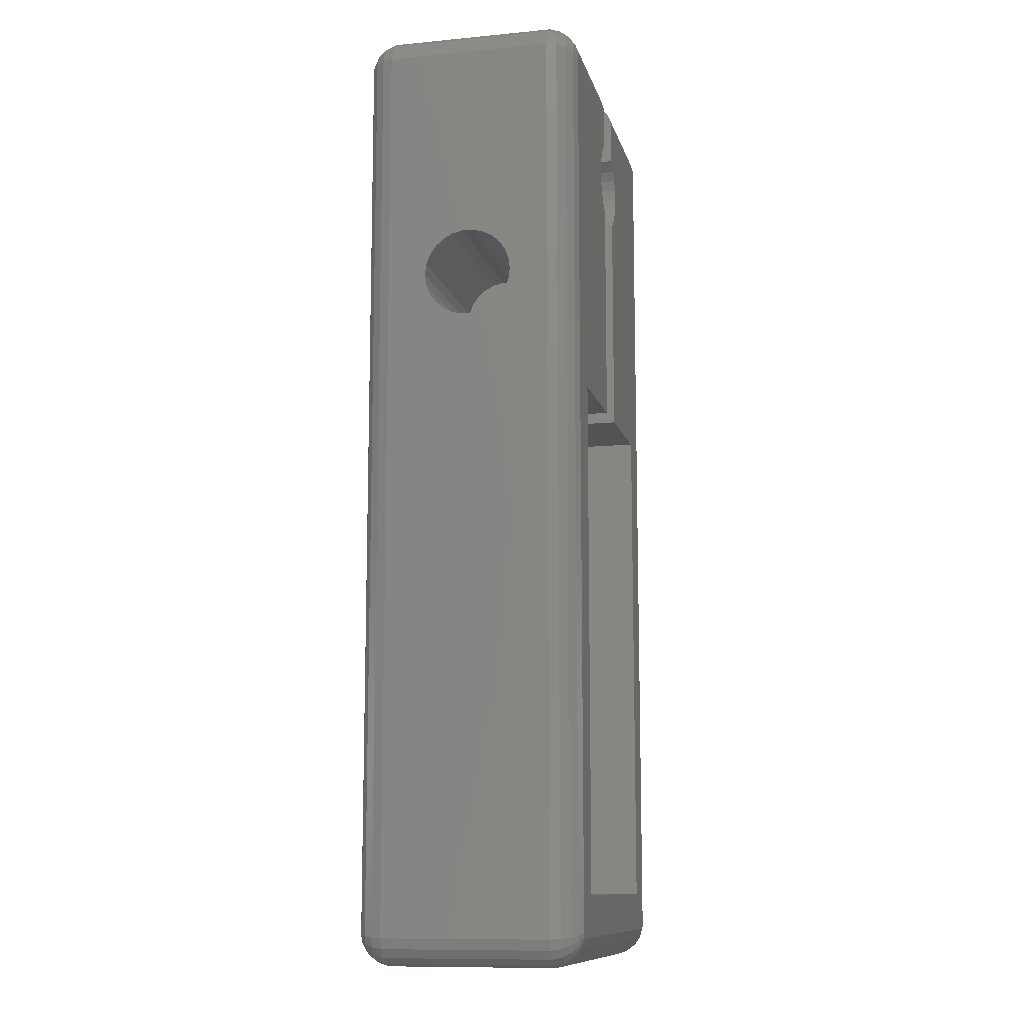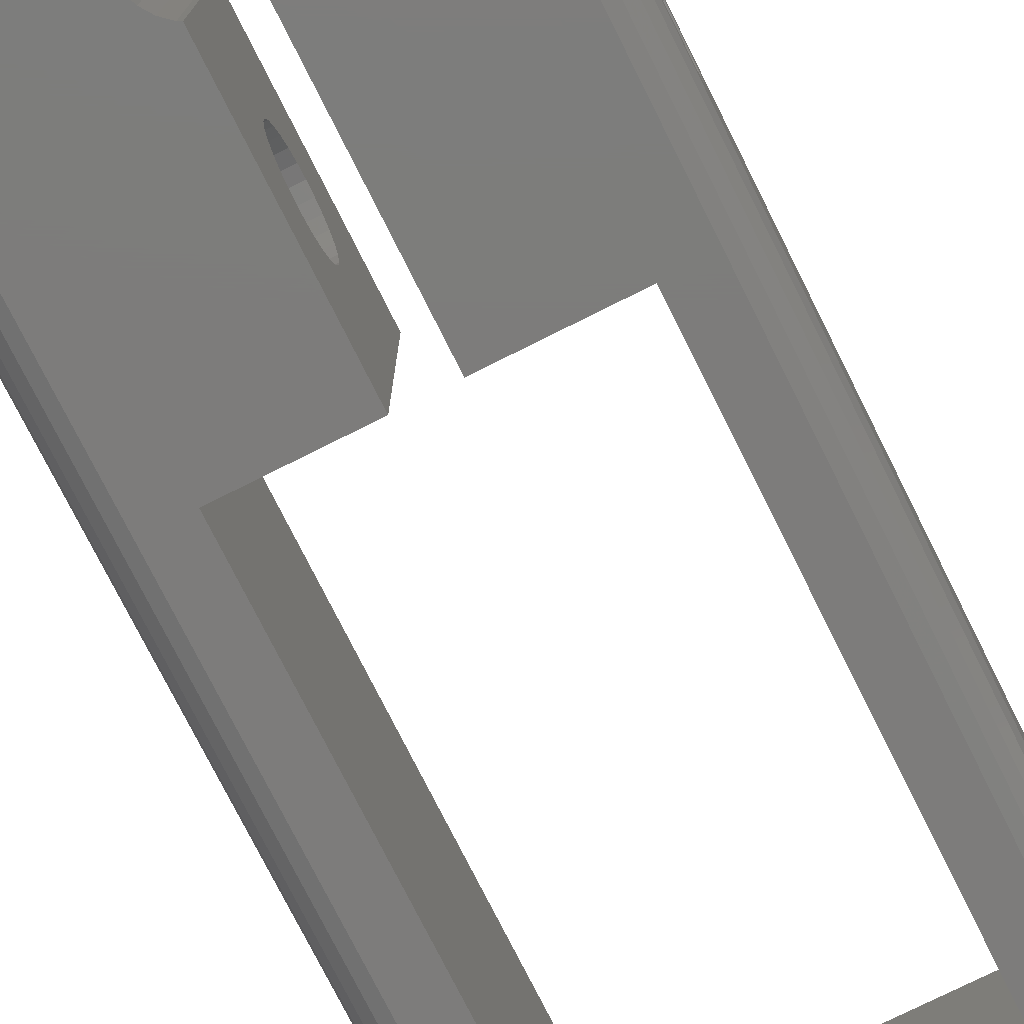
<metadata>
{"format":"stl","ext":"stl","renderer":"f3d","projection":"perspective","resolution":1024,"background":"white","views":[{"elev":-11.0,"azim":-76.8,"up":"+Y"},{"elev":-76.0,"azim":-153.4,"up":"+Z"}]}
</metadata>
<code>
# stl→obj: 401 verts, 806 faces
v 0.03867 1.256 1.265
v 0.03867 1.256 8.735
v 0.03867 30.07 3.229
v 0.03867 30.52 3.058
v 0.03867 31 3
v 0.03867 41.74 1.265
v 0.1817 41.72 0.819
v 0.1817 1.28 0.819
v 0.197 0.7949 1.265
v 0.197 0.7949 8.735
v 0.03867 29.01 4.759
v 0.03867 29.13 4.291
v 0.03867 29.01 5.241
v 0.03867 29.35 3.864
v 0.03867 29.13 5.709
v 0.03867 29.67 3.503
v 0.03867 29.35 6.136
v 0.03867 29.67 6.497
v 0.03867 30.07 6.771
v 0.03867 30.52 6.942
v 0.03867 41.74 8.735
v 0.1817 1.28 9.181
v 8 29.01 5.241
v 8 29.01 4.759
v 8 29.13 5.709
v 8 29.13 4.291
v 8 29.35 6.136
v 8 29.35 3.864
v 8 29.67 6.497
v 8 29.67 3.503
v 8 30.07 6.771
v 8 30.07 3.229
v 8 30.52 6.942
v 8 30.52 3.058
v 0.03867 31 7
v 8 31 7
v 0.03867 31.48 3.058
v 8 31 3
v 0.03867 31.48 6.942
v 8 31.48 6.942
v 0.03867 31.93 3.229
v 8 31.48 3.058
v 0.03867 31.93 6.771
v 8 31.93 6.771
v 0.03867 32.33 3.503
v 8 31.93 3.229
v 0.03867 32.33 6.497
v 8 32.33 6.497
v 0.03867 32.65 3.864
v 8 32.33 3.503
v 0.03867 32.65 6.136
v 8 32.65 6.136
v 0.03867 32.87 4.291
v 8 32.65 3.864
v 0.03867 32.87 5.709
v 8 32.87 5.709
v 0.03867 32.99 4.759
v 8 32.87 4.291
v 0.03867 32.99 5.241
v 8 32.99 5.241
v 8 32.99 4.759
v 0.197 42.21 1.265
v 0.1817 41.72 9.181
v 0.197 42.21 8.735
v 0.4538 1.325 0.4393
v 0.3246 0.8639 0.819
v 0.3246 0.8639 9.181
v 0.4538 1.325 9.561
v 0.4538 41.67 9.561
v 0.3246 42.14 0.819
v 0.4538 41.67 0.4393
v 0.3246 42.14 9.181
v 0.5948 0.5167 0.819
v 0.4966 0.41 1.265
v 0.4966 0.41 8.735
v 0.5948 0.5167 9.181
v 0.4966 42.59 8.735
v 0.4966 42.59 1.265
v 0.5948 42.48 0.819
v 0.5948 42.48 9.181
v 0.5672 0.9952 0.4393
v 0.5672 0.9952 9.561
v 0.5672 42 0.4393
v 0.5672 42 9.561
v 0.8283 41.61 0.1635
v 0.8283 1.388 0.1635
v 0.8283 1.388 9.837
v 0.8283 41.61 9.837
v 0.9049 0.1433 1.265
v 0.9049 0.1433 8.735
v 0.9049 42.86 1.265
v 0.9049 42.86 8.735
v 0.7816 0.7196 0.4393
v 0.9011 1.176 0.1635
v 1.039 0.999 0.1635
v 0.7816 0.7196 9.561
v 1.039 0.999 9.837
v 0.9011 1.176 9.837
v 0.7816 42.28 0.4393
v 0.9011 41.82 0.1635
v 0.7816 42.28 9.561
v 0.9011 41.82 9.837
v 1.074 0.5287 0.4393
v 0.9631 0.2761 0.819
v 0.9631 0.2761 9.181
v 1.074 0.5287 9.561
v 0.9631 42.72 0.819
v 1.074 42.47 0.4393
v 1.074 42.47 9.561
v 0.9631 42.72 9.181
v 1.039 42 0.1635
v 1.226 42.12 0.1635
v 1.039 42 9.837
v 1.226 42.12 9.837
v 1.269 41.54 0.01847
v 1.269 1.461 0.01847
v 1.269 1.461 9.982
v 1.269 41.54 9.982
v 1.294 1.388 0.01847
v 1.341 1.327 0.01847
v 1.341 1.327 9.982
v 1.294 1.388 9.982
v 1.341 41.67 0.01847
v 1.294 41.61 0.01847
v 1.294 41.61 9.982
v 1.341 41.67 9.982
v 1.378 0.02353 1.265
v 1.378 0.02353 8.735
v 1.378 42.98 1.265
v 1.39 42.83 0.819
v 1.39 42.83 9.181
v 1.378 42.98 8.735
v 1.412 0.443 0.4393
v 1.39 0.1681 0.819
v 1.39 0.1681 9.181
v 1.412 0.443 9.561
v 1.226 0.8764 0.1635
v 1.406 1.285 0.01847
v 1.226 0.8764 9.837
v 1.406 1.285 9.982
v 1.406 41.71 0.01847
v 1.406 41.71 9.982
v 1.444 0.8213 0.1635
v 1.444 0.8213 9.837
v 1.412 42.56 0.4393
v 1.444 42.18 0.1635
v 1.444 42.18 9.837
v 1.412 42.56 9.561
v 3 26 0.01847
v 3 3 0.01847
v 8 39.72 0.01847
v 7.058 38.48 0.01847
v 7.229 38.93 0.01847
v 7.503 39.33 0.01847
v 7.864 39.65 0.01847
v 16.38 0.02353 1.265
v 16.38 0.02353 8.735
v 8 42.98 8.735
v 8 42.98 1.265
v 16.41 0.443 0.4393
v 16.39 0.1681 0.819
v 16.39 0.1681 9.181
v 8 42.83 0.819
v 8 42.83 9.181
v 1.481 1.266 0.01847
v 1.481 1.266 9.982
v 1.481 41.73 0.01847
v 3 26 9.982
v 1.481 41.73 9.982
v 7 38 9.982
v 7.058 38.48 9.982
v 8 41.73 9.982
v 16.41 0.443 9.561
v 16.44 0.8213 9.837
v 8 42.18 0.1635
v 8 42.56 0.4393
v 8 42.56 9.561
v 16.44 0.8213 0.1635
v 8 41.73 0.01847
v 8 42.18 9.837
v 15 3 0.01847
v 16.48 1.266 0.01847
v 3 3 9.982
v 16.48 1.266 9.982
v 15 3 9.982
v 7 38 0.01847
v 7.058 37.52 0.01847
v 7.229 37.07 0.01847
v 7.503 36.67 0.01847
v 7.864 36.35 0.01847
v 8 36.28 0.01847
v 8 26 0.01847
v 7.058 37.52 9.982
v 7.229 37.07 9.982
v 7.503 36.67 9.982
v 7.864 36.35 9.982
v 8 26 9.982
v 8 36.28 9.982
v 7.229 38.93 9.982
v 7.503 39.33 9.982
v 7.864 39.65 9.982
v 8 39.72 9.982
v 10 26 0.01847
v 10 26 9.982
v 10 29.13 4.291
v 10 29.35 3.864
v 10 29.67 3.503
v 10 30.07 3.229
v 10 30.52 3.058
v 10 31 3
v 10 36.28 0.01847
v 10.14 36.35 0.01847
v 10.5 36.67 0.01847
v 10.77 37.07 0.01847
v 10.94 37.52 0.01847
v 11 38 0.01847
v 16.56 41.73 0.01847
v 15 26 0.01847
v 15 26 9.982
v 10 29.01 4.759
v 10 29.01 5.241
v 10 29.13 5.709
v 10 29.35 6.136
v 10 29.67 6.497
v 10 30.07 6.771
v 10 30.52 6.942
v 10 31 7
v 10 31.48 6.942
v 10 31.93 6.771
v 10 36.28 9.982
v 17.98 29.01 5.241
v 17.98 29.01 4.759
v 17.98 29.13 5.709
v 17.98 29.13 4.291
v 17.98 29.35 6.136
v 17.98 29.35 3.864
v 17.98 29.67 6.497
v 17.98 29.67 3.503
v 17.98 30.07 6.771
v 17.98 30.07 3.229
v 17.98 30.52 6.942
v 17.98 30.52 3.058
v 10 31.48 3.058
v 17.98 31 3
v 17.98 31.48 6.942
v 17.98 31 7
v 10 31.93 3.229
v 10 36.28 3.951
v 17.98 31.48 3.058
v 17.98 31.93 6.771
v 10 32.33 3.503
v 17.98 31.93 3.229
v 10 32.33 6.497
v 17.98 32.33 6.497
v 10 32.65 3.864
v 17.98 32.33 3.503
v 10 32.65 6.136
v 17.98 32.65 6.136
v 10 32.87 4.291
v 17.98 32.65 3.864
v 10 32.87 5.709
v 17.98 32.87 5.709
v 10 32.99 4.759
v 17.98 32.87 4.291
v 10 32.99 5.241
v 17.98 32.99 5.241
v 17.98 32.99 4.759
v 10.14 36.35 9.982
v 10 39.72 0.01847
v 10 39.72 9.982
v 10 41.73 9.982
v 10 41.73 0.01847
v 10.14 39.65 0.01847
v 10 42.18 9.837
v 10 42.56 9.561
v 10.14 39.65 9.982
v 16.73 41.5 9.982
v 16.48 41.73 9.982
v 16.56 41.73 9.982
v 16.63 41.7 9.982
v 16.69 41.64 9.982
v 16.72 41.58 9.982
v 10 42.18 0.1635
v 16.48 41.73 0.01847
v 10 42.56 0.4393
v 10 42.83 9.181
v 10 42.83 0.819
v 10 42.98 8.735
v 10 42.98 1.265
v 10.5 39.33 0.01847
v 10.77 38.93 0.01847
v 10.94 38.48 0.01847
v 16.44 42.18 9.837
v 16.44 42.18 0.1635
v 16.41 42.56 9.561
v 16.39 42.83 0.819
v 16.41 42.56 0.4393
v 16.39 42.83 9.181
v 16.38 42.98 1.265
v 16.38 42.98 8.735
v 10.5 36.67 9.982
v 10.5 39.33 9.982
v 10.77 37.07 9.982
v 10.77 38.93 9.982
v 10.94 37.52 9.982
v 10.94 38.48 9.982
v 11 38 9.982
v 16.56 1.273 9.982
v 16.63 1.304 9.982
v 16.69 1.356 9.982
v 16.72 1.424 9.982
v 16.73 1.5 9.982
v 16.83 0.2044 0.819
v 16.86 0.0638 1.265
v 16.86 0.0638 8.735
v 16.83 0.2044 9.181
v 16.86 42.94 1.265
v 16.83 42.8 0.819
v 16.83 42.8 9.181
v 16.86 42.94 8.735
v 16.76 42.53 0.4393
v 16.76 42.53 9.561
v 16.67 0.8399 0.1635
v 16.76 0.4718 0.4393
v 16.67 0.8399 9.837
v 16.76 0.4718 9.561
v 16.67 42.16 0.1635
v 16.67 42.16 9.837
v 16.56 1.273 0.01847
v 16.63 1.304 0.01847
v 16.87 0.9299 0.1635
v 16.87 0.9299 9.837
v 16.63 41.7 0.01847
v 16.69 41.64 0.01847
v 16.69 1.356 0.01847
v 16.72 41.58 0.01847
v 16.72 1.424 0.01847
v 16.73 41.5 0.01847
v 16.73 1.5 0.01847
v 16.87 42.07 0.1635
v 16.87 42.07 9.837
v 17.08 0.6121 0.4393
v 17.08 0.6121 9.561
v 17.14 1.279 0.1635
v 17.04 1.082 0.1635
v 17.04 1.082 9.837
v 17.14 1.279 9.837
v 17.04 41.92 0.1635
v 17.14 41.72 0.1635
v 17.14 41.72 9.837
v 17.04 41.92 9.837
v 17.18 41.5 0.1635
v 17.18 1.5 0.1635
v 17.18 1.5 9.837
v 17.18 41.5 9.837
v 17.23 42.62 0.819
v 17.08 42.39 0.4393
v 17.08 42.39 9.561
v 17.23 42.62 9.181
v 17.23 0.3811 0.819
v 17.31 0.2597 1.265
v 17.31 0.2597 8.735
v 17.23 0.3811 9.181
v 17.31 42.74 1.265
v 17.31 42.74 8.735
v 17.34 0.8485 0.4393
v 17.34 0.8485 9.561
v 17.34 42.15 0.4393
v 17.34 42.15 9.561
v 17.55 0.6791 0.819
v 17.55 0.6791 9.181
v 17.56 1.5 0.4393
v 17.5 1.156 0.4393
v 17.5 1.156 9.561
v 17.56 1.5 9.561
v 17.5 41.84 0.4393
v 17.56 41.5 0.4393
v 17.56 41.5 9.561
v 17.5 41.84 9.561
v 17.67 42.41 1.265
v 17.55 42.32 0.819
v 17.55 42.32 9.181
v 17.67 42.41 8.735
v 17.67 0.59 1.265
v 17.67 0.59 8.735
v 17.76 1.066 0.819
v 17.76 1.066 9.181
v 17.76 41.93 0.819
v 17.76 41.93 9.181
v 17.9 1.019 1.265
v 17.9 1.019 8.735
v 17.84 41.5 0.819
v 17.84 1.5 0.819
v 17.84 1.5 9.181
v 17.84 41.5 9.181
v 17.9 41.98 8.735
v 17.9 41.98 1.265
v 17.98 1.5 1.265
v 17.98 1.5 8.735
v 17.98 41.5 1.265
v 17.98 41.5 8.735
f 1 2 3
f 1 3 4
f 1 4 5
f 1 5 6
f 1 6 7
f 1 8 9
f 1 7 8
f 1 9 10
f 1 10 2
f 2 11 12
f 2 13 11
f 2 12 14
f 2 15 13
f 2 14 16
f 2 17 15
f 2 16 3
f 2 18 17
f 2 19 18
f 2 20 19
f 2 21 20
f 2 22 21
f 2 10 22
f 11 13 23
f 11 24 12
f 11 23 24
f 13 15 25
f 13 25 23
f 12 24 26
f 12 26 14
f 15 17 27
f 15 27 25
f 14 26 28
f 14 28 16
f 17 18 29
f 17 29 27
f 16 28 30
f 16 30 3
f 18 19 31
f 18 31 29
f 3 30 32
f 3 32 4
f 19 20 33
f 19 33 31
f 4 32 34
f 4 34 5
f 20 35 36
f 20 21 35
f 20 36 33
f 5 37 6
f 5 34 38
f 5 38 37
f 35 39 40
f 35 21 39
f 35 40 36
f 37 41 6
f 37 38 42
f 37 42 41
f 39 43 44
f 39 21 43
f 39 44 40
f 41 45 6
f 41 42 46
f 41 46 45
f 43 47 48
f 43 6 47
f 43 21 6
f 43 48 44
f 45 49 6
f 45 46 50
f 45 50 49
f 47 51 52
f 47 6 51
f 47 52 48
f 49 53 6
f 49 50 54
f 49 54 53
f 51 55 56
f 51 6 55
f 51 56 52
f 53 57 6
f 53 54 58
f 53 58 57
f 55 59 60
f 55 6 59
f 55 60 56
f 57 59 6
f 57 58 61
f 57 61 59
f 59 61 60
f 6 21 62
f 6 62 7
f 21 22 63
f 21 63 64
f 21 64 62
f 8 7 65
f 8 66 9
f 8 65 66
f 22 10 67
f 22 67 68
f 22 68 69
f 22 69 63
f 7 62 70
f 7 70 71
f 7 71 65
f 63 72 64
f 63 69 72
f 9 66 73
f 9 74 75
f 9 75 10
f 9 73 74
f 10 75 76
f 10 76 67
f 62 64 77
f 62 78 79
f 62 77 78
f 62 79 70
f 64 72 80
f 64 80 77
f 66 65 81
f 66 81 73
f 67 82 68
f 67 76 82
f 70 83 71
f 70 79 83
f 72 69 84
f 72 84 80
f 65 71 85
f 65 86 81
f 65 85 86
f 68 82 87
f 68 87 88
f 68 88 69
f 71 83 85
f 69 88 84
f 74 73 89
f 74 89 75
f 75 89 90
f 75 90 76
f 78 77 91
f 78 91 79
f 77 80 92
f 77 92 91
f 81 93 73
f 81 86 94
f 81 94 95
f 81 95 93
f 82 76 96
f 82 96 97
f 82 98 87
f 82 97 98
f 83 79 99
f 83 99 100
f 83 100 85
f 84 101 80
f 84 88 102
f 84 102 101
f 73 93 103
f 73 104 89
f 73 103 104
f 76 90 105
f 76 105 106
f 76 106 96
f 79 91 107
f 79 107 108
f 79 108 99
f 80 101 109
f 80 110 92
f 80 109 110
f 93 95 103
f 96 106 97
f 99 111 100
f 99 108 112
f 99 112 111
f 101 102 113
f 101 113 114
f 101 114 109
f 86 85 115
f 86 116 94
f 86 115 116
f 87 98 117
f 87 117 88
f 85 100 115
f 88 117 118
f 88 118 102
f 94 116 119
f 94 119 120
f 94 120 95
f 98 97 121
f 98 122 117
f 98 121 122
f 100 111 123
f 100 124 115
f 100 123 124
f 102 118 125
f 102 125 126
f 102 126 113
f 89 104 127
f 89 127 128
f 89 128 90
f 90 128 105
f 91 92 129
f 91 129 130
f 91 130 107
f 92 110 131
f 92 132 129
f 92 131 132
f 104 103 133
f 104 134 127
f 104 133 134
f 105 128 135
f 105 135 136
f 105 136 106
f 107 130 108
f 110 109 131
f 95 137 103
f 95 120 138
f 95 138 137
f 97 106 139
f 97 139 140
f 97 140 121
f 111 112 141
f 111 141 123
f 113 126 142
f 113 142 114
f 103 137 143
f 103 143 133
f 106 136 144
f 106 144 139
f 108 130 145
f 108 145 146
f 108 146 112
f 109 114 147
f 109 148 131
f 109 147 148
f 137 138 143
f 139 144 140
f 112 146 141
f 114 142 147
f 116 115 149
f 116 150 119
f 116 149 150
f 117 122 142
f 117 142 118
f 115 124 151
f 115 152 149
f 115 153 152
f 115 154 153
f 115 155 154
f 115 151 155
f 118 142 125
f 119 150 120
f 122 121 142
f 124 123 151
f 125 142 126
f 120 150 138
f 121 140 142
f 123 141 151
f 127 134 156
f 127 156 128
f 128 156 157
f 128 157 135
f 129 132 158
f 129 159 130
f 129 158 159
f 132 131 158
f 134 133 160
f 134 161 156
f 134 160 161
f 135 157 162
f 135 162 136
f 130 163 145
f 130 159 163
f 131 148 164
f 131 164 158
f 138 165 143
f 138 150 165
f 140 144 166
f 140 166 142
f 141 146 167
f 141 167 151
f 142 166 168
f 142 169 147
f 142 168 170
f 142 170 171
f 142 171 172
f 142 172 169
f 133 143 160
f 136 162 173
f 136 173 174
f 136 174 144
f 145 175 146
f 145 176 175
f 145 163 176
f 148 147 177
f 148 177 164
f 143 165 178
f 143 178 160
f 144 174 166
f 146 179 167
f 146 175 179
f 147 169 180
f 147 180 177
f 165 150 181
f 165 181 182
f 165 182 178
f 166 183 168
f 166 174 184
f 166 184 183
f 167 179 151
f 169 172 180
f 150 183 181
f 150 149 168
f 150 168 183
f 183 185 181
f 183 184 185
f 149 186 187
f 149 187 188
f 149 152 186
f 149 188 189
f 149 189 190
f 149 190 191
f 149 192 168
f 149 191 192
f 168 193 170
f 168 194 193
f 168 195 194
f 168 196 195
f 168 192 197
f 168 197 198
f 168 198 196
f 186 170 187
f 186 152 171
f 186 171 170
f 170 193 187
f 187 193 188
f 193 194 188
f 152 153 199
f 152 199 171
f 171 199 172
f 188 194 189
f 194 195 189
f 153 154 200
f 153 200 199
f 199 200 172
f 189 195 190
f 195 196 190
f 154 155 201
f 154 201 200
f 200 201 172
f 190 196 191
f 196 198 191
f 155 151 202
f 155 202 201
f 201 202 172
f 192 24 23
f 192 23 25
f 192 26 24
f 192 25 197
f 192 28 26
f 192 30 28
f 192 32 30
f 192 34 32
f 192 38 34
f 192 42 38
f 192 46 42
f 192 191 46
f 197 25 27
f 197 27 29
f 197 29 31
f 197 31 33
f 197 33 198
f 33 36 198
f 36 40 198
f 40 44 198
f 46 191 50
f 44 48 198
f 50 191 54
f 48 52 198
f 54 191 58
f 52 56 198
f 58 191 198
f 58 198 61
f 56 60 198
f 61 198 60
f 151 179 175
f 151 175 176
f 151 176 202
f 202 176 172
f 172 176 180
f 180 176 177
f 176 163 159
f 176 164 177
f 176 159 158
f 176 158 164
f 203 204 205
f 203 205 206
f 203 206 207
f 203 207 208
f 203 208 209
f 203 209 210
f 203 210 211
f 203 211 212
f 203 212 213
f 203 213 214
f 203 214 215
f 203 215 216
f 203 216 217
f 203 218 219
f 203 219 204
f 203 217 218
f 204 220 205
f 204 221 220
f 204 222 221
f 204 223 222
f 204 224 223
f 204 225 224
f 204 226 225
f 204 227 226
f 204 228 227
f 204 229 228
f 204 230 229
f 204 219 230
f 220 221 231
f 220 232 205
f 220 231 232
f 221 222 233
f 221 233 231
f 205 232 234
f 205 234 206
f 222 223 235
f 222 235 233
f 206 234 236
f 206 236 207
f 223 224 237
f 223 237 235
f 207 236 238
f 207 238 208
f 224 225 239
f 224 239 237
f 208 238 240
f 208 240 209
f 225 226 241
f 225 241 239
f 209 240 242
f 209 242 210
f 226 227 241
f 210 243 211
f 210 242 244
f 210 244 243
f 227 228 245
f 227 246 241
f 227 245 246
f 243 247 248
f 243 248 211
f 243 244 249
f 243 249 247
f 228 229 250
f 228 250 245
f 247 251 248
f 247 249 252
f 247 252 251
f 229 253 254
f 229 248 253
f 229 230 248
f 229 254 250
f 251 255 248
f 251 252 256
f 251 256 255
f 253 257 258
f 253 248 257
f 253 258 254
f 255 259 248
f 255 256 260
f 255 260 259
f 257 261 262
f 257 248 261
f 257 262 258
f 259 263 248
f 259 260 264
f 259 264 263
f 261 265 266
f 261 248 265
f 261 266 262
f 263 265 248
f 263 264 267
f 263 267 265
f 265 267 266
f 211 248 212
f 248 230 212
f 230 268 212
f 230 219 268
f 269 270 271
f 269 272 273
f 269 271 274
f 269 274 275
f 269 275 272
f 269 273 276
f 269 276 270
f 270 276 277
f 270 278 271
f 270 279 278
f 270 280 279
f 270 281 280
f 270 282 281
f 270 277 282
f 272 283 284
f 272 285 283
f 272 275 286
f 272 287 285
f 272 286 288
f 272 289 287
f 272 288 289
f 272 290 273
f 272 291 290
f 272 292 291
f 272 284 217
f 272 217 292
f 271 293 274
f 271 278 293
f 283 285 294
f 283 294 284
f 274 295 275
f 274 293 295
f 285 287 296
f 285 296 297
f 285 297 294
f 275 298 286
f 275 295 298
f 287 289 299
f 287 299 296
f 286 300 288
f 286 298 300
f 289 288 300
f 289 300 299
f 212 268 213
f 268 301 213
f 268 219 301
f 273 290 302
f 273 302 276
f 276 302 277
f 213 301 214
f 301 303 214
f 301 219 303
f 290 291 304
f 290 304 302
f 302 304 277
f 214 303 215
f 303 305 215
f 303 219 305
f 291 292 306
f 291 306 304
f 304 306 277
f 215 305 216
f 305 307 216
f 305 219 307
f 292 216 307
f 292 307 306
f 292 217 216
f 306 307 219
f 306 219 277
f 181 185 218
f 181 218 182
f 185 219 218
f 185 184 308
f 185 308 309
f 185 309 310
f 185 310 311
f 185 311 312
f 185 312 219
f 218 217 182
f 219 312 277
f 156 161 313
f 156 313 314
f 156 314 315
f 156 315 157
f 157 316 162
f 157 315 316
f 299 300 317
f 299 318 296
f 299 317 318
f 300 298 319
f 300 319 320
f 300 320 317
f 161 160 313
f 162 316 173
f 296 321 297
f 296 318 321
f 298 295 322
f 298 322 319
f 160 178 323
f 160 323 324
f 160 324 313
f 173 325 174
f 173 326 325
f 173 316 326
f 297 327 294
f 297 321 327
f 295 293 328
f 295 328 322
f 178 182 329
f 178 329 323
f 174 308 184
f 174 325 308
f 294 327 284
f 293 278 328
f 182 217 329
f 284 327 217
f 278 279 328
f 329 217 330
f 329 330 331
f 329 331 323
f 308 325 332
f 308 332 309
f 217 333 334
f 217 327 333
f 217 335 330
f 217 334 336
f 217 337 335
f 217 336 338
f 217 339 337
f 217 338 339
f 279 280 328
f 330 335 331
f 309 332 310
f 333 327 340
f 333 340 334
f 280 281 341
f 280 341 328
f 323 331 342
f 323 342 324
f 325 326 343
f 325 343 332
f 327 321 340
f 328 341 322
f 335 337 344
f 335 345 331
f 335 344 345
f 310 332 346
f 310 346 347
f 310 347 311
f 334 340 348
f 334 348 349
f 334 349 336
f 281 282 350
f 281 351 341
f 281 350 351
f 337 339 344
f 311 347 312
f 336 349 338
f 282 277 350
f 339 338 352
f 339 353 344
f 339 352 353
f 312 347 354
f 312 354 277
f 338 349 352
f 277 354 355
f 277 355 350
f 324 342 313
f 326 316 343
f 321 318 356
f 321 357 340
f 321 356 357
f 322 341 358
f 322 358 359
f 322 359 319
f 313 342 360
f 313 360 361
f 313 361 314
f 316 315 362
f 316 363 343
f 316 362 363
f 318 317 364
f 318 364 356
f 319 359 365
f 319 365 320
f 314 361 362
f 314 362 315
f 317 320 365
f 317 365 364
f 331 345 366
f 331 366 342
f 332 343 367
f 332 367 346
f 340 357 368
f 340 368 348
f 341 351 369
f 341 369 358
f 345 344 366
f 346 367 347
f 348 368 349
f 351 350 369
f 342 366 370
f 342 370 360
f 343 363 371
f 343 371 367
f 357 356 368
f 358 369 359
f 344 353 372
f 344 373 366
f 344 372 373
f 347 367 374
f 347 374 375
f 347 375 354
f 349 368 376
f 349 376 377
f 349 377 352
f 350 355 378
f 350 379 369
f 350 378 379
f 353 352 372
f 354 375 355
f 352 377 372
f 355 375 378
f 360 370 361
f 363 362 371
f 356 364 380
f 356 381 368
f 356 380 381
f 359 369 382
f 359 382 383
f 359 383 365
f 361 370 384
f 361 384 362
f 362 384 385
f 362 385 371
f 364 365 380
f 365 383 380
f 366 373 386
f 366 386 370
f 367 371 387
f 367 387 374
f 368 381 388
f 368 388 376
f 369 379 389
f 369 389 382
f 373 372 386
f 374 387 375
f 376 388 377
f 379 378 389
f 370 386 390
f 370 390 384
f 371 385 391
f 371 391 387
f 381 380 388
f 382 389 383
f 372 377 392
f 372 393 386
f 372 392 393
f 375 387 394
f 375 394 395
f 375 395 378
f 377 388 392
f 378 395 389
f 384 390 391
f 384 391 385
f 380 383 396
f 380 397 388
f 380 396 397
f 383 389 396
f 386 393 398
f 386 398 390
f 387 391 399
f 387 399 394
f 388 397 400
f 388 400 392
f 389 395 401
f 389 401 396
f 393 392 398
f 394 399 401
f 394 401 395
f 392 400 398
f 390 398 391
f 391 398 399
f 397 396 400
f 396 401 400
f 398 232 231
f 398 231 233
f 398 234 232
f 398 233 235
f 398 236 234
f 398 235 237
f 398 238 236
f 398 237 239
f 398 240 238
f 398 239 241
f 398 242 240
f 398 241 399
f 398 244 242
f 398 400 244
f 399 241 246
f 399 246 401
f 244 400 249
f 246 245 401
f 249 400 252
f 245 250 401
f 252 400 256
f 250 254 400
f 250 400 401
f 256 400 260
f 254 258 400
f 260 400 264
f 258 262 400
f 264 400 267
f 262 266 400
f 267 400 266

</code>
